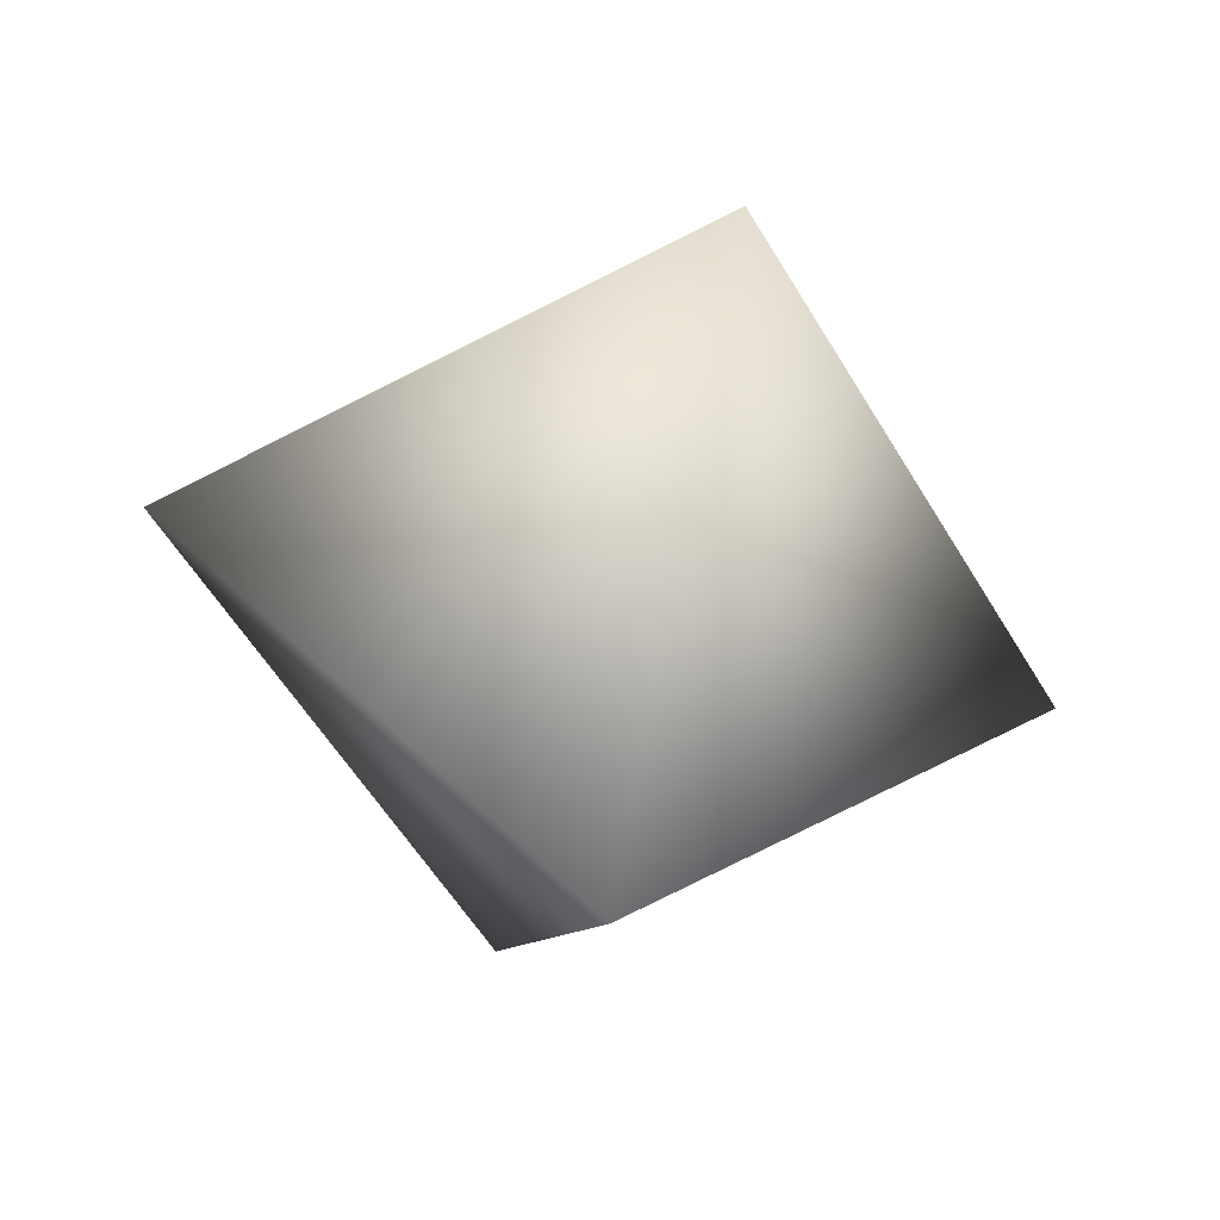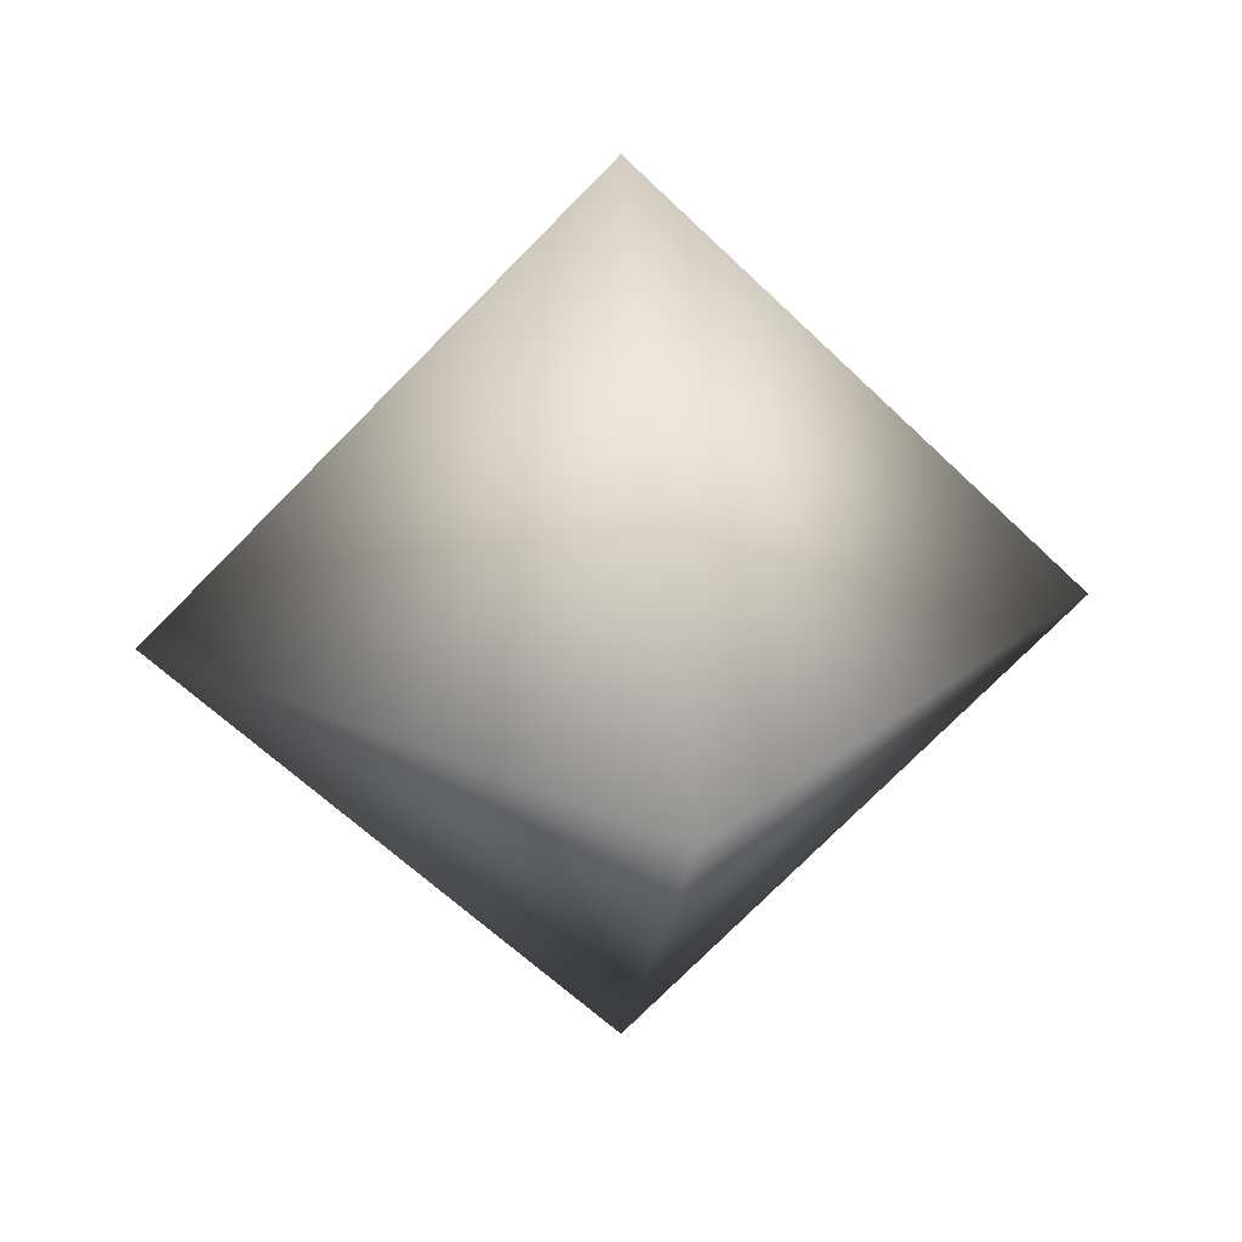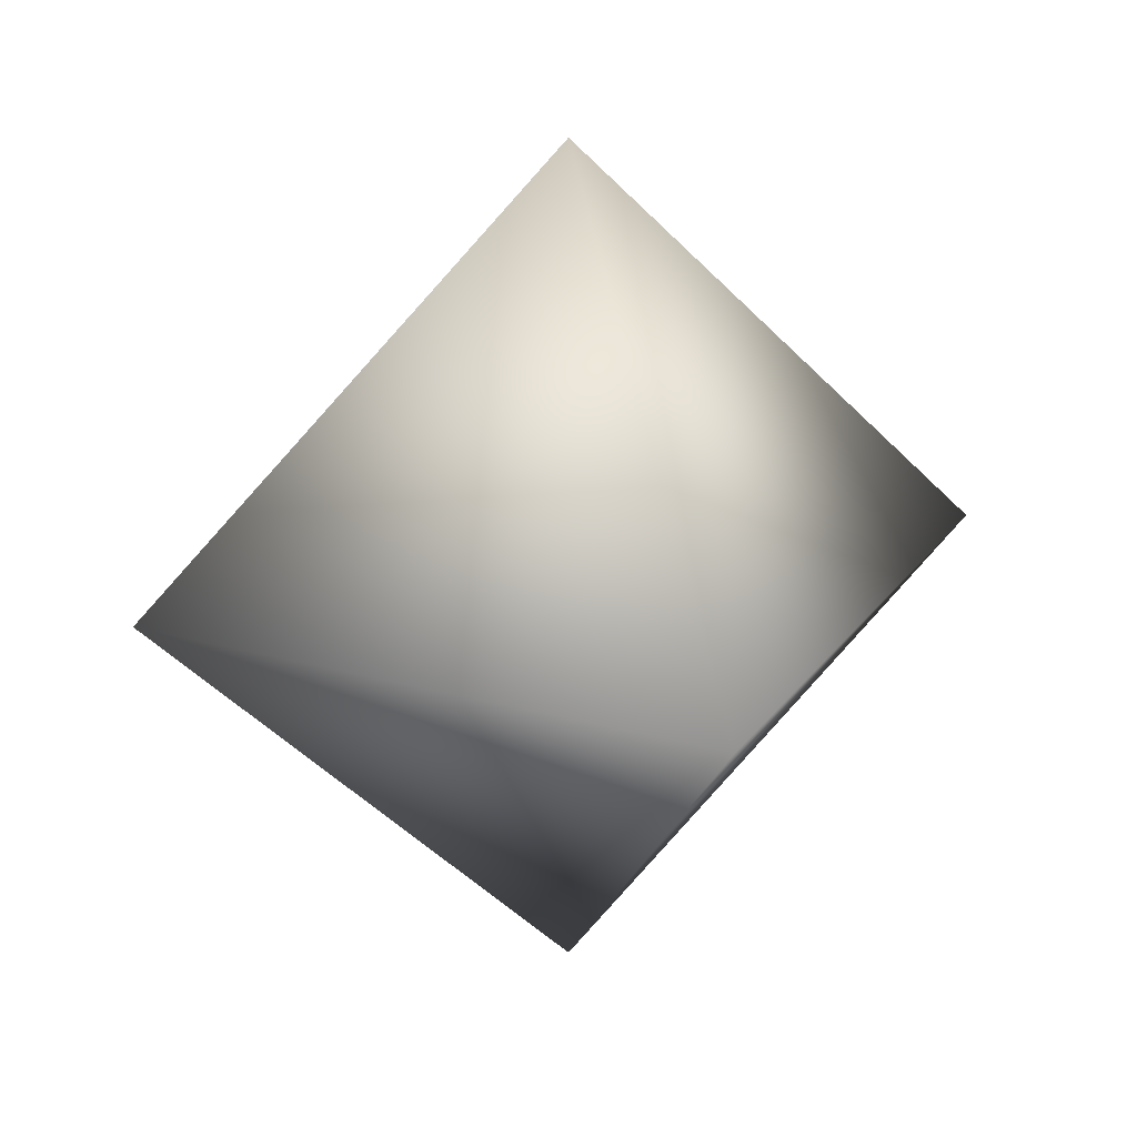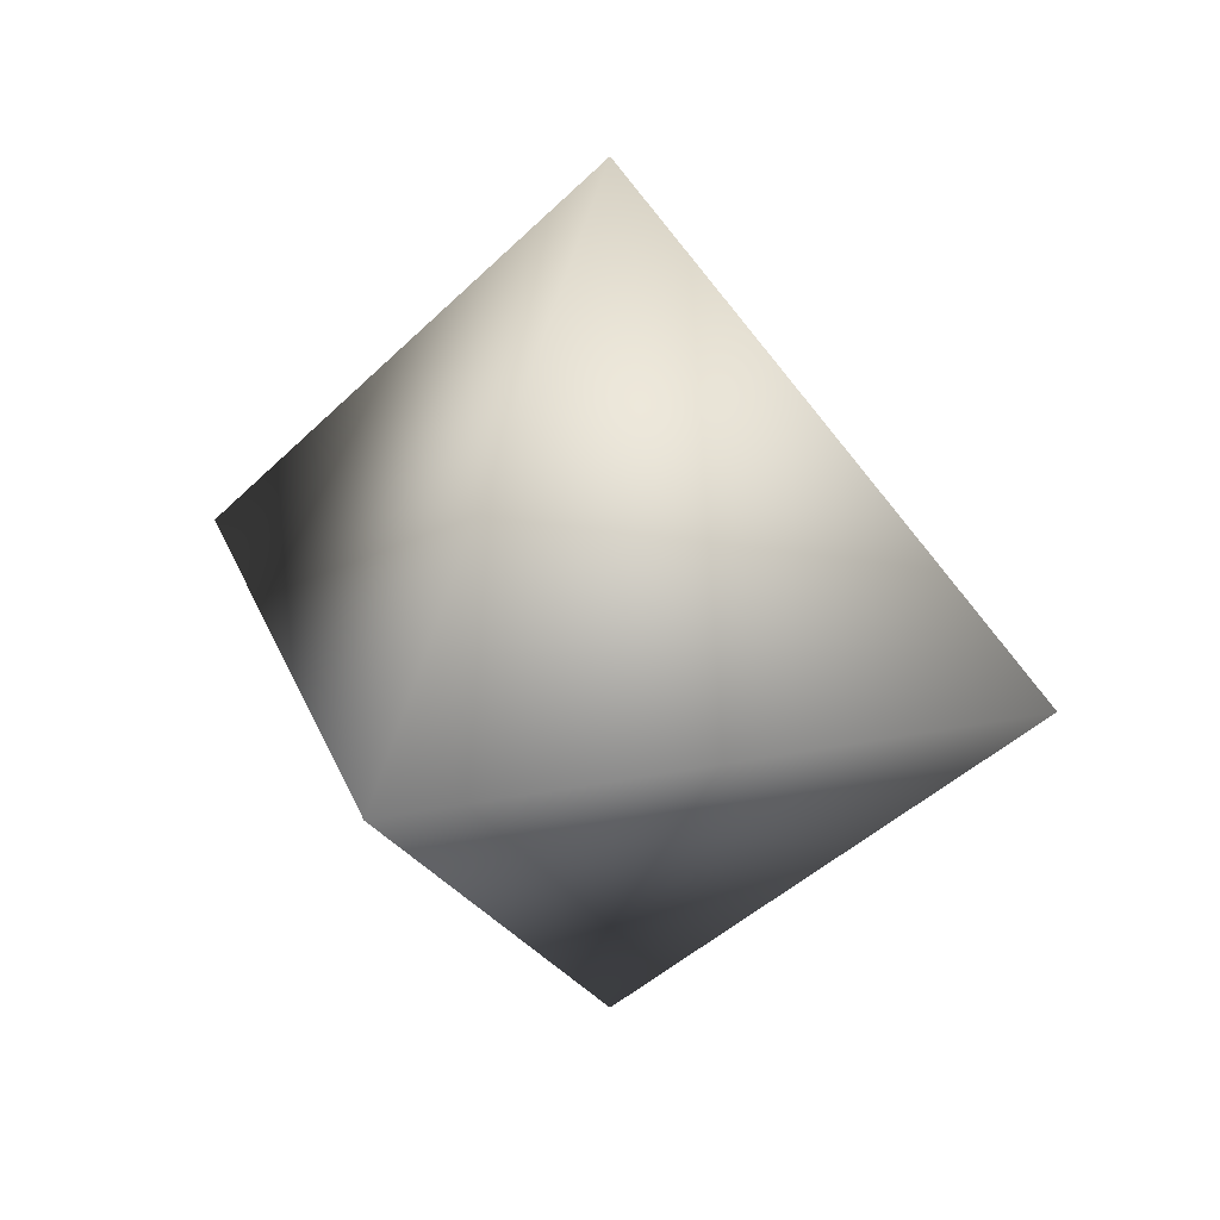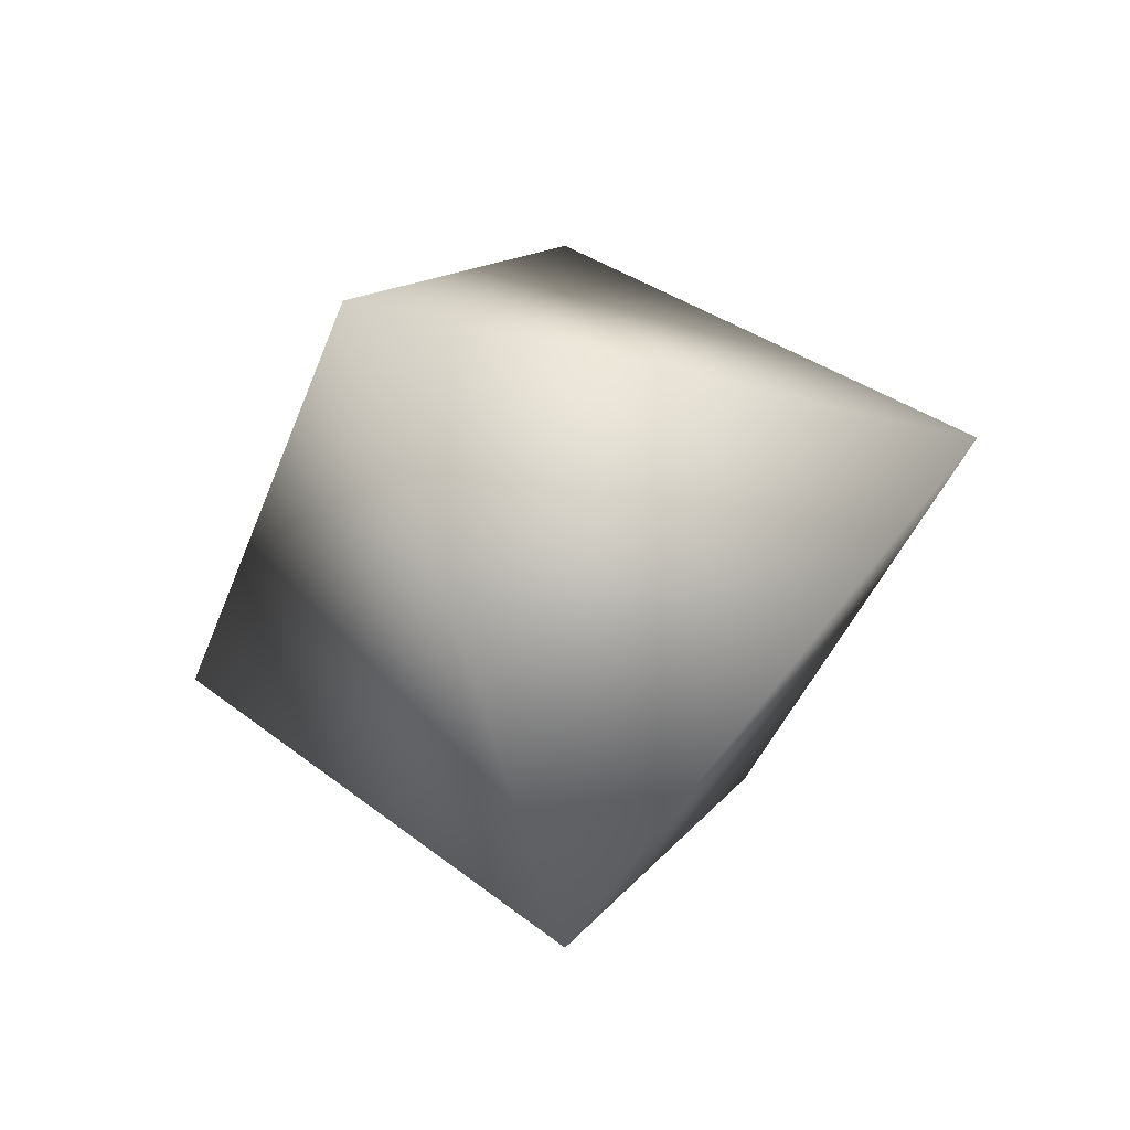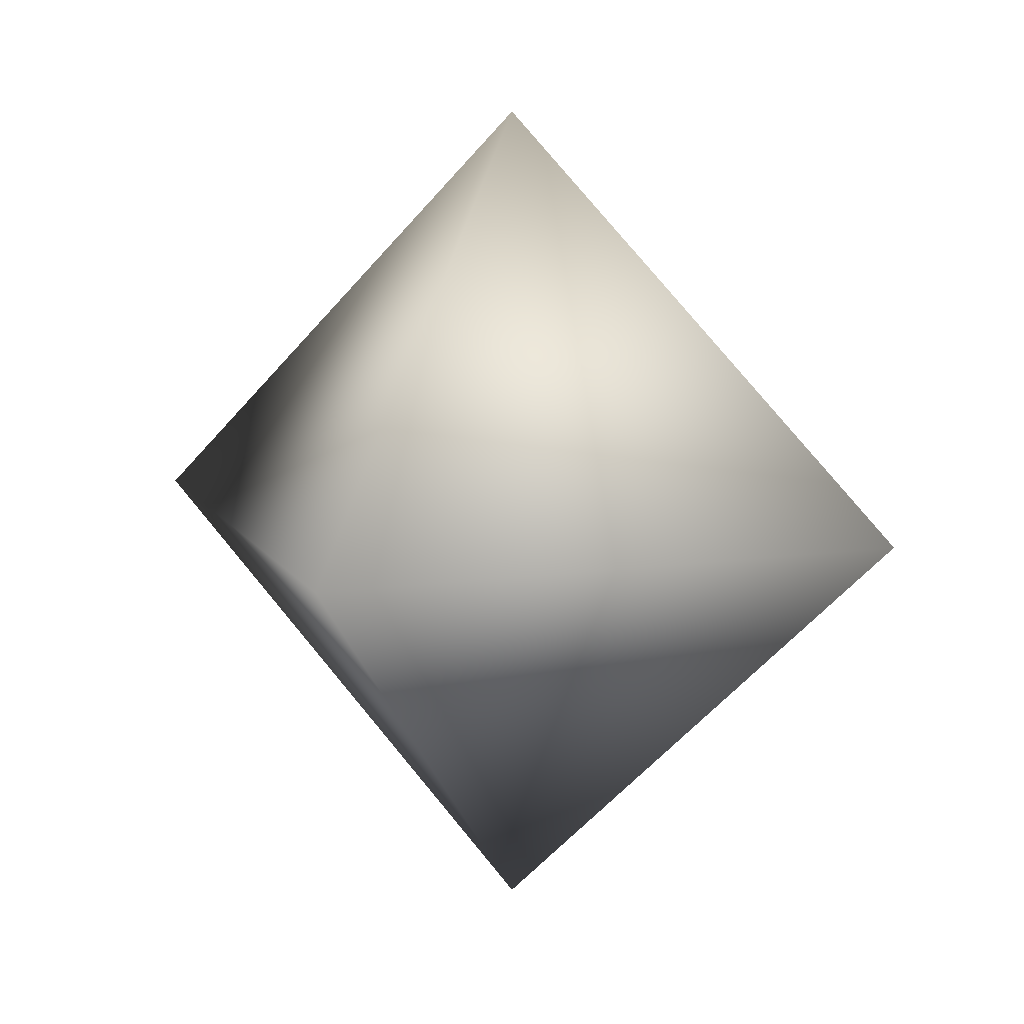
<metadata>
{"format":"obj","ext":"obj","renderer":"f3d","projection":"perspective","resolution":1024,"background":"white","views":[{"elev":-54.3,"azim":164.8,"up":"+Z"},{"elev":24.3,"azim":-98.0,"up":"+Z"},{"elev":22.7,"azim":-19.2,"up":"+Y"},{"elev":26.2,"azim":-62.7,"up":"+Y"},{"elev":-37.3,"azim":-63.0,"up":"+Z"},{"elev":11.3,"azim":25.5,"up":"+Z"}]}
</metadata>
<code>
g octahedron
v   0   0  10
v   0  10   0
v -10   0   0
v   0 -10   0
v  10   0   0
v   0   0 -10
f 1 2 3
f 1 3 4
f 1 4 5
f 1 5 2
f 2 6 3
f 3 6 4
f 4 6 5
f 5 6 2

</code>
